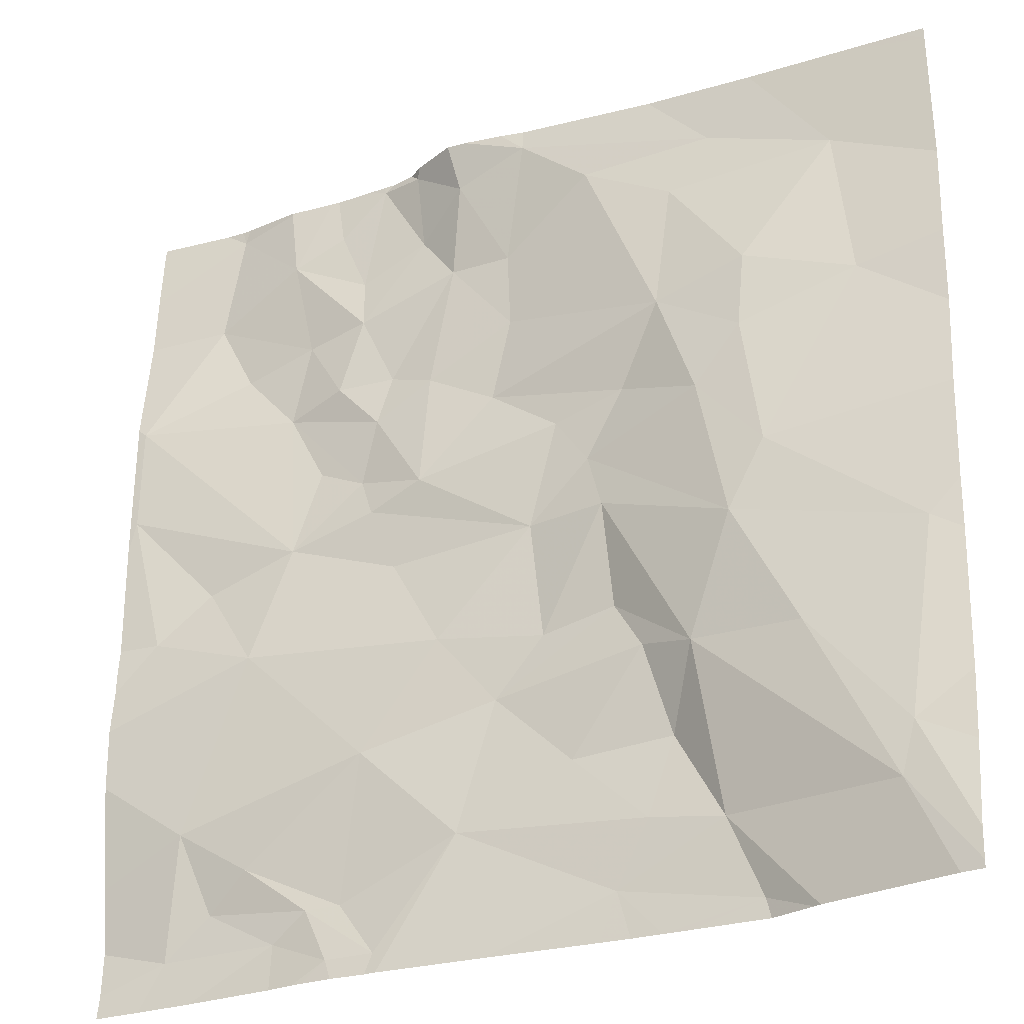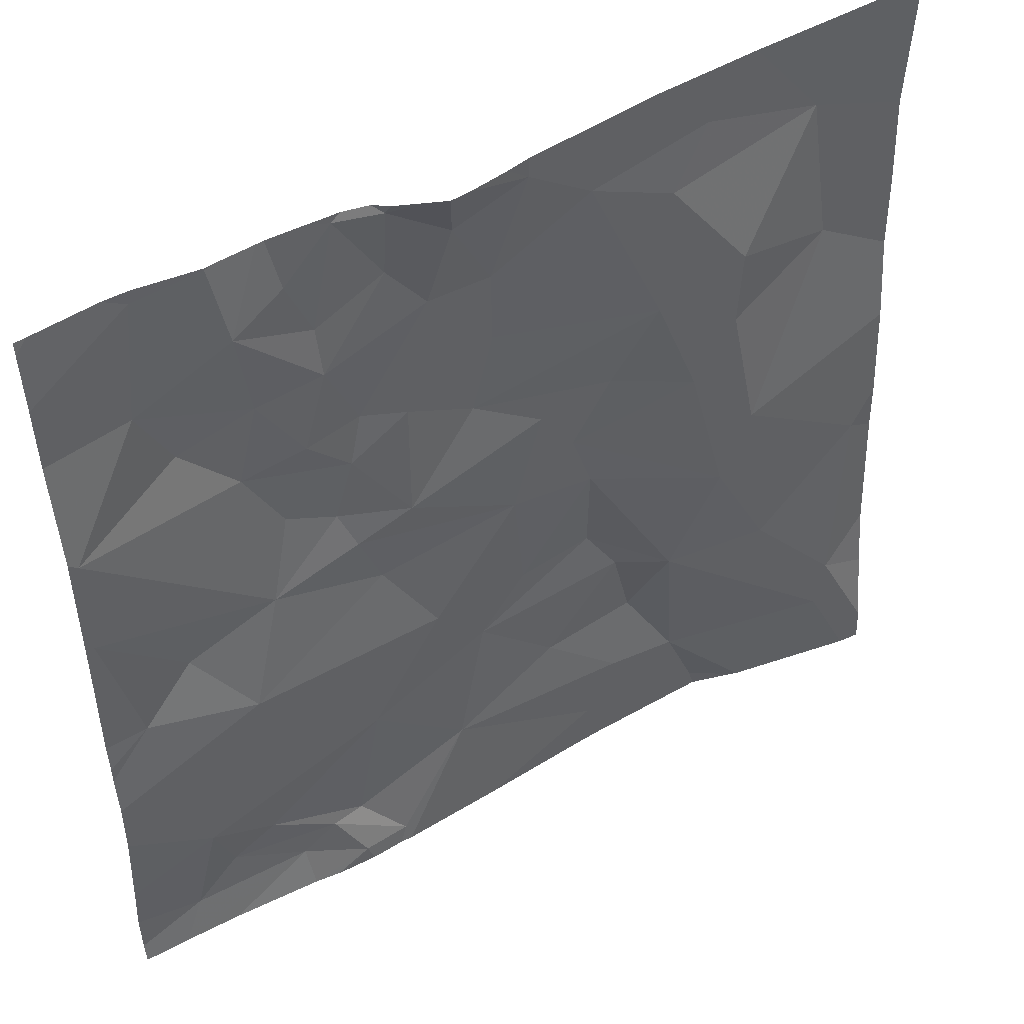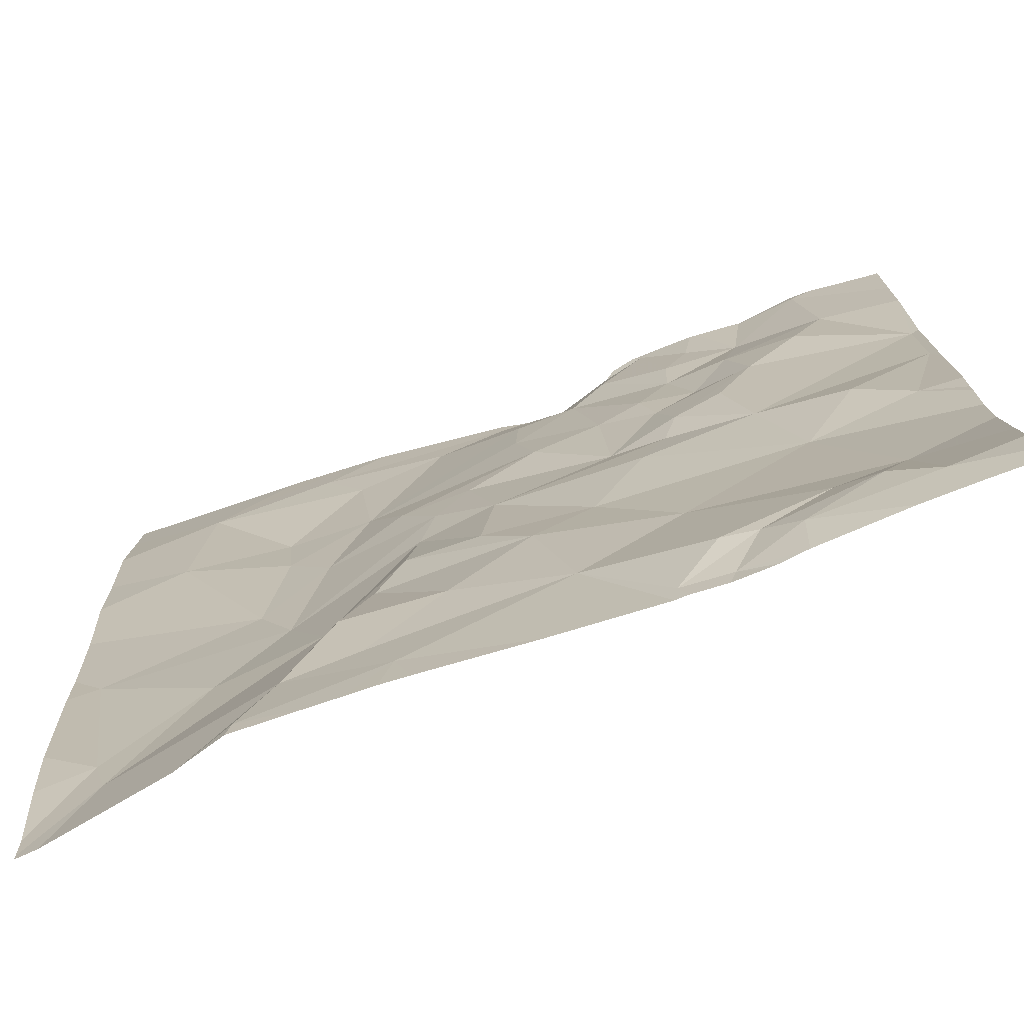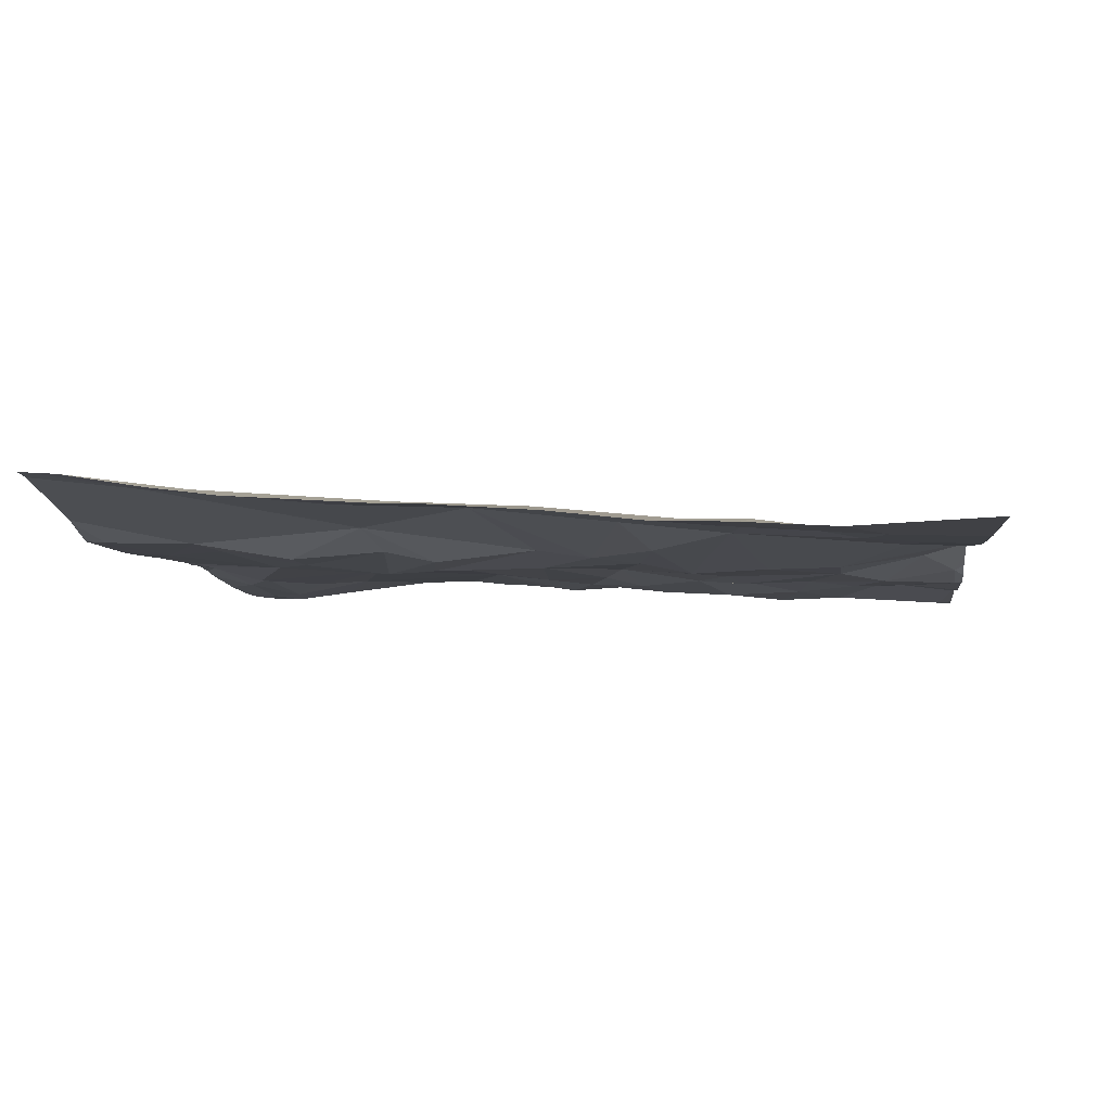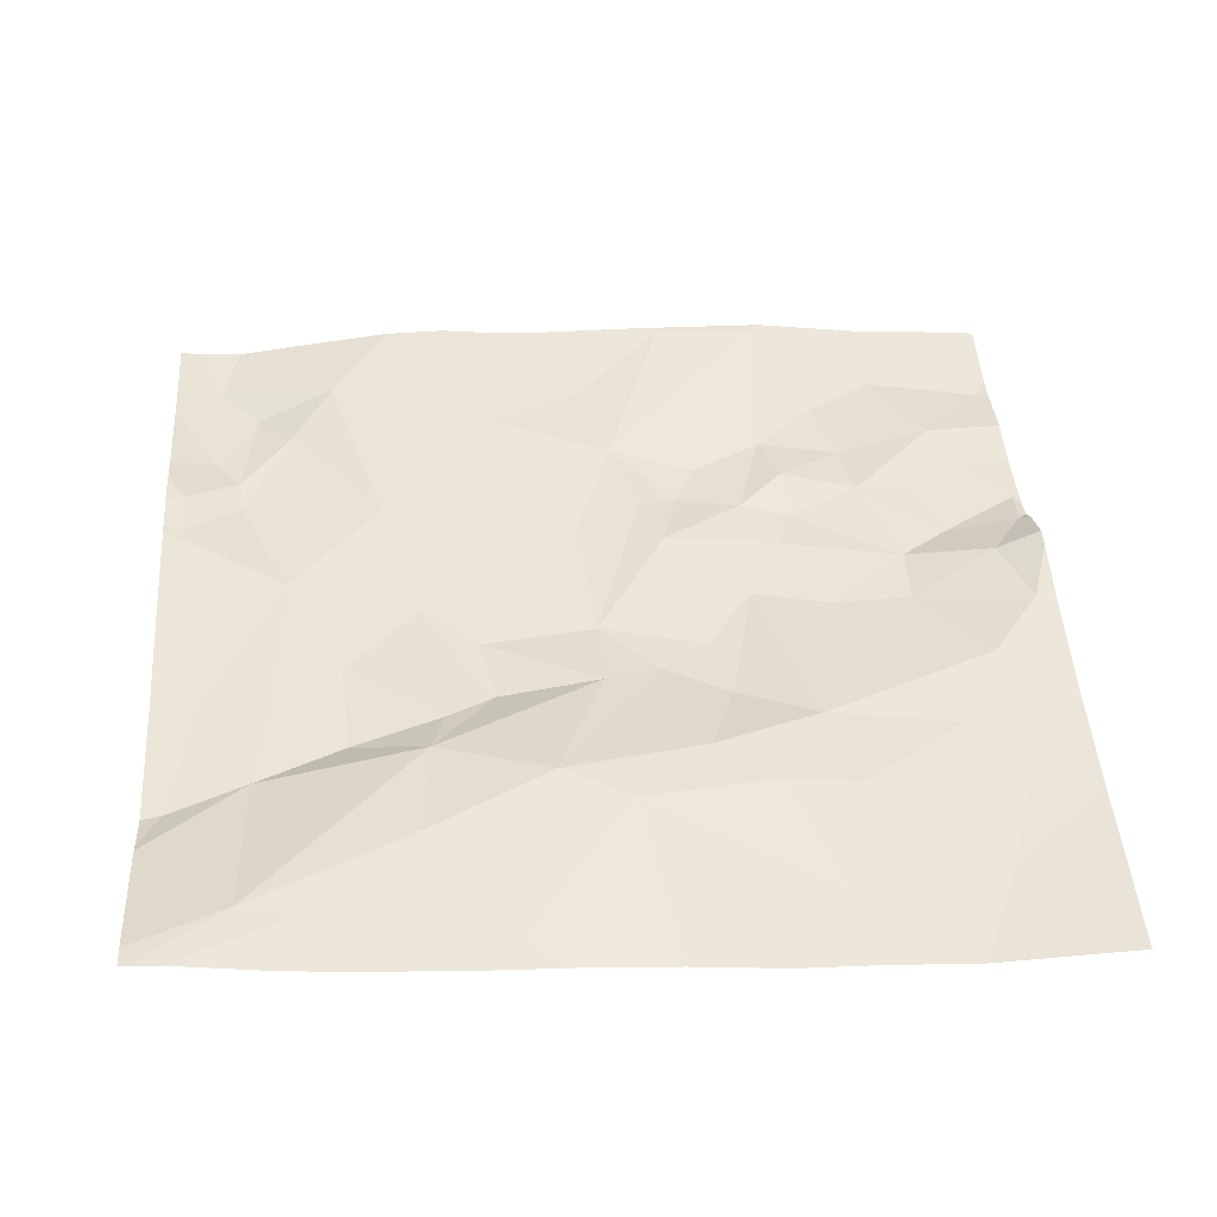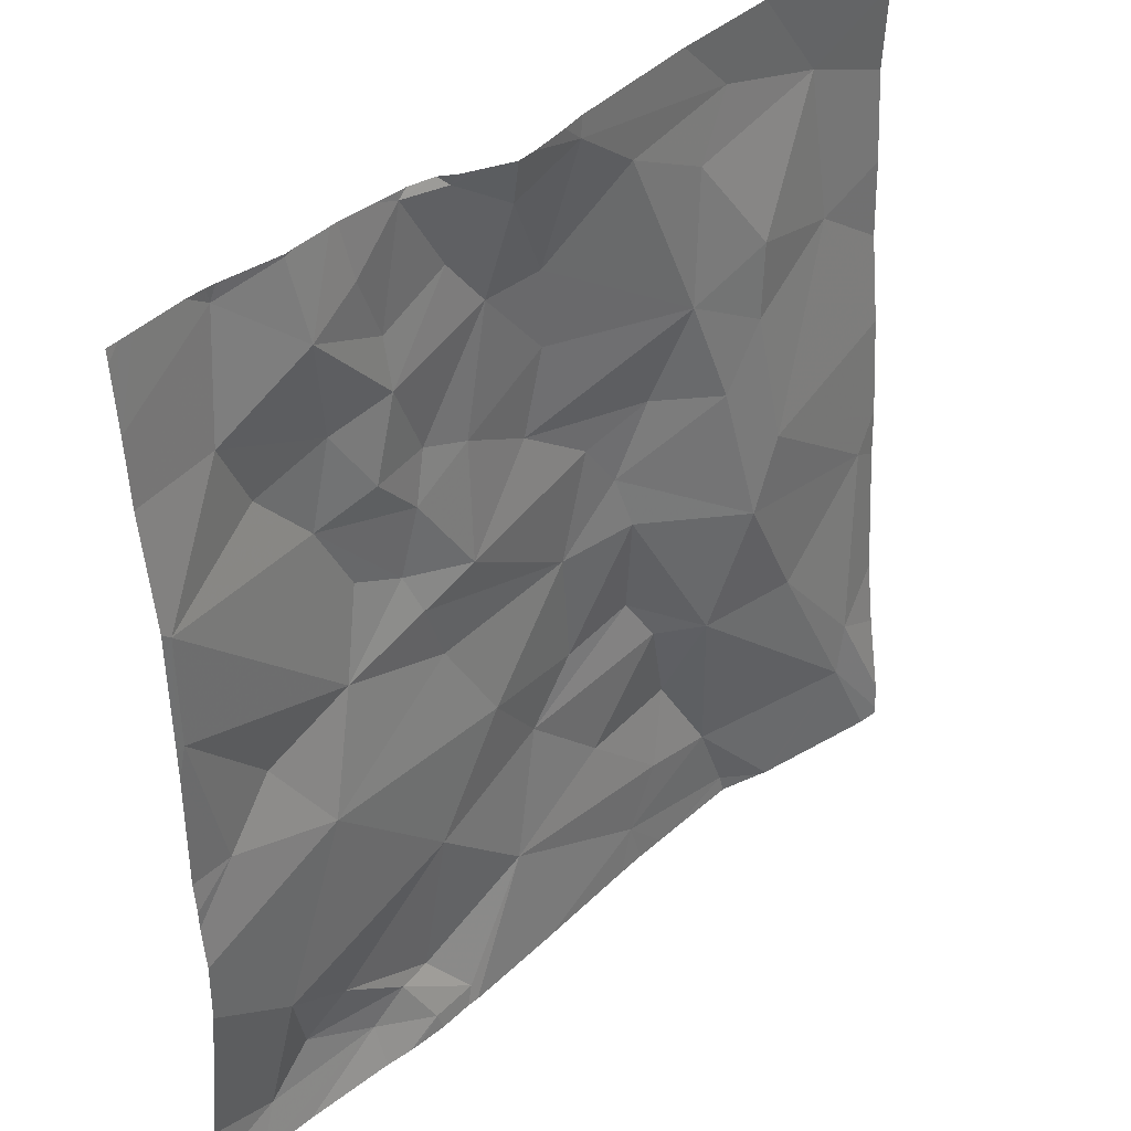
<metadata>
{"format":"obj","ext":"obj","renderer":"f3d","projection":"perspective","resolution":1024,"background":"white","views":[{"elev":-27.7,"azim":27.1,"up":"+Y"},{"elev":48.8,"azim":-30.7,"up":"+Y"},{"elev":-76.4,"azim":-159.5,"up":"+Y"},{"elev":-6.7,"azim":96.2,"up":"+Z"},{"elev":42.8,"azim":86.0,"up":"+Z"},{"elev":39.0,"azim":-46.3,"up":"+Y"}]}
</metadata>
<code>
v -48.64 226.9 483.2
v -48.54 227 483.2
v -48.38 226.9 483.2
v -48.31 228.7 483.1
v -46.88 227.9 483.2
v -46.88 227.2 483.2
v -48.6 227.2 483.2
v -48.45 227.1 483.2
v -48.3 227 483.2
v -48.24 228.7 483.1
v -47.98 228.7 483.2
v -48.23 227 483.2
v -48.13 226.9 483.2
v -48.24 226.9 483.2
v -48.03 228.7 483.2
v -47.62 226.9 483.2
v -48.62 228.7 483.1
v -47.97 227.1 483.2
v -48.77 228.7 483.1
v -48.44 228.7 483.1
v -48.56 228.7 483.1
v -47.33 226.9 483.2
v -47.4 227 483.2
v -48.58 228.7 483.1
v -48.37 226.8 483.2
v -47.02 227 483.2
v -48.31 226.8 483.2
v -48.29 226.8 483.2
v -47 227.1 483.2
v -47.53 226.8 483.2
v -48.7 227.7 483.2
v -48.46 227.6 483.2
v -46.88 226.9 483.2
v -46.88 226.9 483.2
v -46.88 227.6 483.2
v -46.88 227.1 483.2
v -48.77 228 483.2
v -48.58 227.8 483.2
v -48.38 227.8 483.2
v -48.18 227.3 483.2
v -47.89 227.4 483.1
v -47.72 227.2 483.2
v -48.02 227.5 483.2
v -47.79 227.5 483.1
v -47.56 227.4 483.2
v -47.51 227.2 483.1
v -47.55 227.1 483.2
v -47.81 227.8 483.1
v -47.67 227.9 483.2
v -47.64 227.8 483.2
v -47.63 227.5 483.1
v -48.13 227.7 483.2
v -48.19 227.9 483.2
v -47.44 227.4 483.2
v -47.2 227.4 483.2
v -46.95 227.6 483.2
v -47.34 227.7 483.2
v -47.26 227.8 483.2
v -48.57 226.8 483.2
v -47.41 228 483.2
v -47.28 228.7 483.1
v -47.42 228.7 483.2
v -48.57 228.7 483.1
v -48.61 228.5 483.2
v -48.77 228.2 483.2
v -48.37 228.3 483.1
v -48.41 228.2 483.1
v -48.53 228.3 483.1
v -48.41 228.6 483.2
v -48.05 228.2 483.2
v -47.9 228.1 483.1
v -48.07 227.9 483.2
v -47.97 228.6 483.2
v -47.81 228.7 483.2
v -47.86 228.4 483.1
v -48.23 228.4 483.2
v -48.23 228.5 483.1
v -48.08 228.6 483.1
v -48.18 228.1 483.2
v -48.22 228 483.1
v -47.47 228.5 483.2
v -47.5 228.2 483.2
v -47.66 228.6 483.2
v -47.59 228 483.2
v -47.75 228 483.1
v -48 228.4 483.1
v -47.86 228.3 483.1
v -48.15 228.2 483.1
v -48.28 228.2 483.2
v -48.33 228 483.1
v -48.09 228.7 483.2
v -48.29 228.6 483.1
v -48.19 228.7 483.1
v -47.38 228.6 483.1
v -48.69 226.8 483.2
v -47.59 226.8 483.2
v -47.11 228.5 483.1
v -47.31 228.1 483.2
v -47.07 228.2 483.1
v -47.3 228.3 483.2
v -48.44 228.7 483.1
v -48.79 226.9 483.2
v -48.33 228.7 483.1
v -48.79 227 483.2
v -48.79 227.1 483.2
v -48.79 227.5 483.2
v -48.79 227.6 483.2
v -48.79 227.9 483.2
v -48.79 227.7 483.2
v -48.79 227.6 483.2
v -48.79 227.3 483.2
v -48.79 228 483.2
v -48.79 228.4 483.2
v -48.79 228.6 483.2
v -48.79 228.2 483.2
v -48.79 228.2 483.2
v -48.79 228.7 483.2
v -46.88 227.5 483.2
v -46.88 228.4 483.1
v -46.88 228.6 483.1
v -46.88 228.2 483.1
v -46.88 228.1 483.1
v -46.88 228.7 483.1
v -48.12 226.8 483.2
v -48.15 226.8 483.2
v -47.89 226.8 483.2
v -47.66 226.8 483.2
v -48.22 226.8 483.2
v -47.47 226.8 483.2
v -47.21 226.8 483.2
v -47.22 226.8 483.2
v -47.31 226.8 483.2
v -47.19 226.8 483.2
v -46.93 226.8 483.2
v -46.93 226.8 483.2
v -48.77 226.8 483.2
v -48.79 226.8 483.2
v -46.88 226.8 483.2
v -47.94 228.7 483.2
v -47.86 228.7 483.2
v -48.08 228.7 483.2
v -48.11 228.7 483.2
v -48.42 228.7 483.1
v -48.19 228.7 483.1
v -48.17 228.7 483.1
v -47.81 228.7 483.2
v -47.51 228.7 483.2
v -48.73 228.7 483.1
v -48.79 228.7 483.2
v -47.07 228.7 483.1
v -46.93 228.7 483.1
v -46.88 228.7 483.1
f 2 1 3
f 3 1 95
f 95 102 136
f 2 7 1
f 9 8 2
f 121 99 122
f 104 7 105
f 13 12 9
f 142 91 141
f 124 13 125
f 141 91 15
f 14 3 25
f 140 74 146
f 13 18 12
f 9 3 14
f 3 9 2
f 9 12 8
f 125 14 128
f 13 9 14
f 16 18 124
f 16 22 23
f 22 16 30
f 130 22 131
f 139 74 140
f 126 16 124
f 15 91 11
f 106 31 107
f 2 8 7
f 31 37 108
f 38 31 32
f 125 13 14
f 31 38 37
f 7 32 106
f 11 73 74
f 120 97 119
f 119 97 99
f 37 38 39
f 32 7 40
f 41 18 42
f 43 41 44
f 46 45 42
f 46 42 47
f 44 48 43
f 50 49 48
f 51 50 44
f 42 18 47
f 8 12 40
f 18 40 12
f 53 52 48
f 40 18 41
f 7 8 40
f 32 43 52
f 39 52 53
f 39 38 32
f 45 51 41
f 51 44 41
f 45 41 42
f 41 43 40
f 32 40 43
f 48 44 50
f 16 47 18
f 48 52 43
f 32 52 39
f 51 45 54
f 56 55 29
f 50 51 54
f 23 47 16
f 54 55 57
f 26 55 54
f 49 50 57
f 46 23 54
f 54 57 50
f 23 26 54
f 47 23 46
f 58 56 35
f 29 26 34
f 56 29 6
f 55 56 57
f 57 56 58
f 57 58 60
f 54 45 46
f 29 55 26
f 26 23 130
f 124 18 13
f 113 63 114
f 96 16 127
f 67 66 68
f 64 68 66
f 65 64 113
f 65 37 39
f 67 65 39
f 67 68 65
f 66 69 64
f 64 69 63
f 112 65 116
f 68 64 65
f 71 70 72
f 74 73 75
f 77 76 78
f 72 79 80
f 82 81 83
f 83 75 82
f 84 71 85
f 87 86 70
f 72 85 71
f 76 88 86
f 86 87 75
f 48 85 72
f 84 85 49
f 75 73 86
f 83 74 75
f 82 75 87
f 82 87 71
f 49 85 48
f 72 53 48
f 78 86 73
f 86 78 76
f 89 79 88
f 66 89 76
f 89 88 76
f 53 72 80
f 67 90 80
f 70 79 72
f 66 76 69
f 79 70 88
f 78 73 91
f 93 92 77
f 89 67 79
f 71 87 70
f 80 79 67
f 78 93 77
f 67 89 66
f 103 92 4
f 67 39 90
f 69 77 92
f 88 70 86
f 83 94 74
f 84 82 71
f 69 76 77
f 39 53 80
f 39 80 90
f 84 49 60
f 10 93 144
f 60 82 84
f 98 58 99
f 82 98 100
f 60 49 57
f 99 97 100
f 62 97 61
f 81 82 100
f 97 94 81
f 119 99 121
f 99 58 5
f 58 98 60
f 100 98 99
f 100 97 81
f 60 98 82
f 83 81 94
f 63 69 101
f 30 16 96
f 19 114 148
f 21 101 20
f 4 93 10
f 91 73 11
f 11 74 139
f 93 91 142
f 93 78 91
f 101 69 103
f 146 94 147
f 61 120 150
f 118 56 6
f 102 1 104
f 20 101 143
f 6 29 36
f 104 1 7
f 105 7 111
f 106 32 31
f 28 14 27
f 5 58 35
f 107 31 110
f 35 56 118
f 108 37 112
f 109 31 108
f 27 14 25
f 19 117 114
f 110 31 109
f 111 7 106
f 36 29 33
f 33 29 34
f 112 37 65
f 113 64 63
f 25 3 59
f 114 63 17
f 34 26 134
f 115 65 113
f 116 65 115
f 17 63 24
f 59 3 95
f 95 1 102
f 122 99 5
f 21 63 101
f 150 123 151
f 127 16 126
f 128 14 28
f 129 22 30
f 24 63 21
f 130 23 22
f 61 97 120
f 131 22 132
f 132 22 129
f 62 94 97
f 133 26 130
f 134 26 135
f 4 92 93
f 135 26 133
f 136 102 137
f 103 69 92
f 138 34 134
f 143 101 103
f 144 93 145
f 145 93 142
f 146 74 94
f 147 94 62
f 148 114 17
f 149 117 19
f 150 120 123
f 151 123 152

</code>
